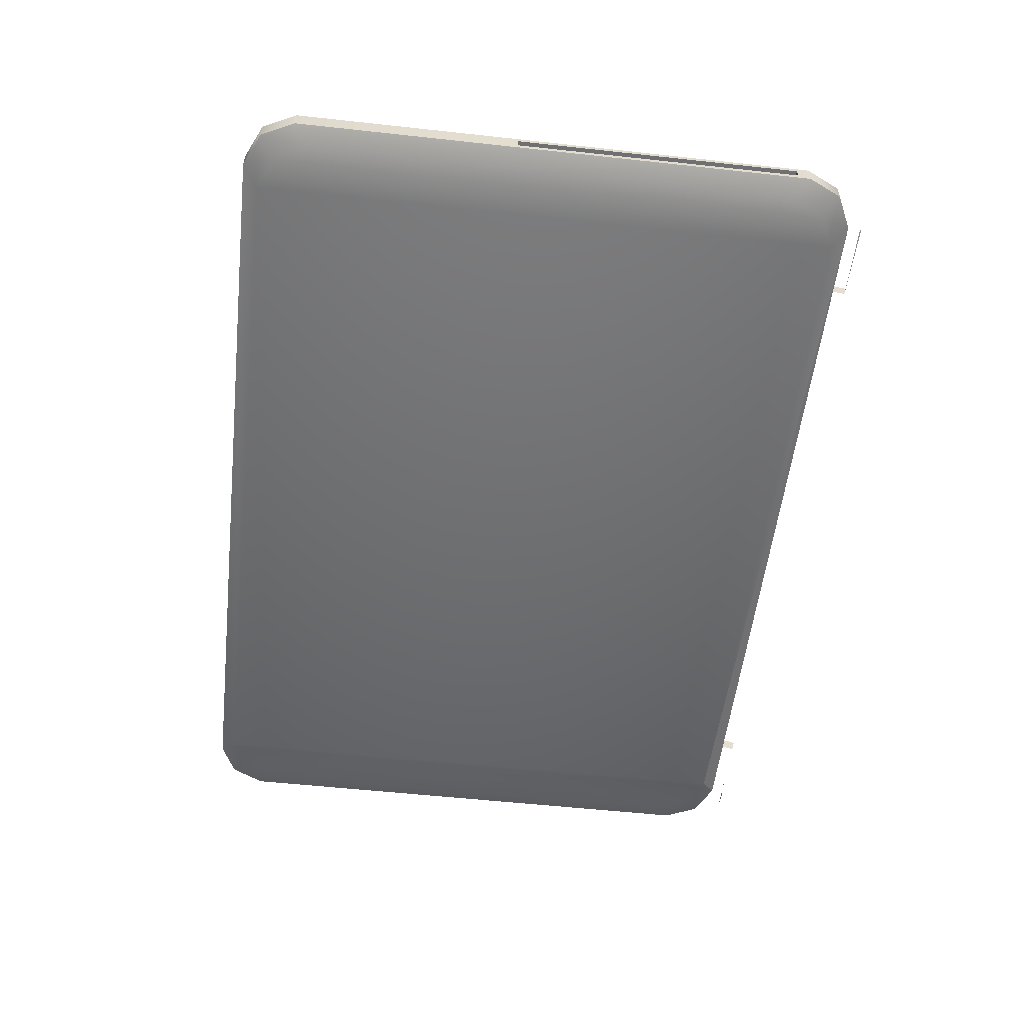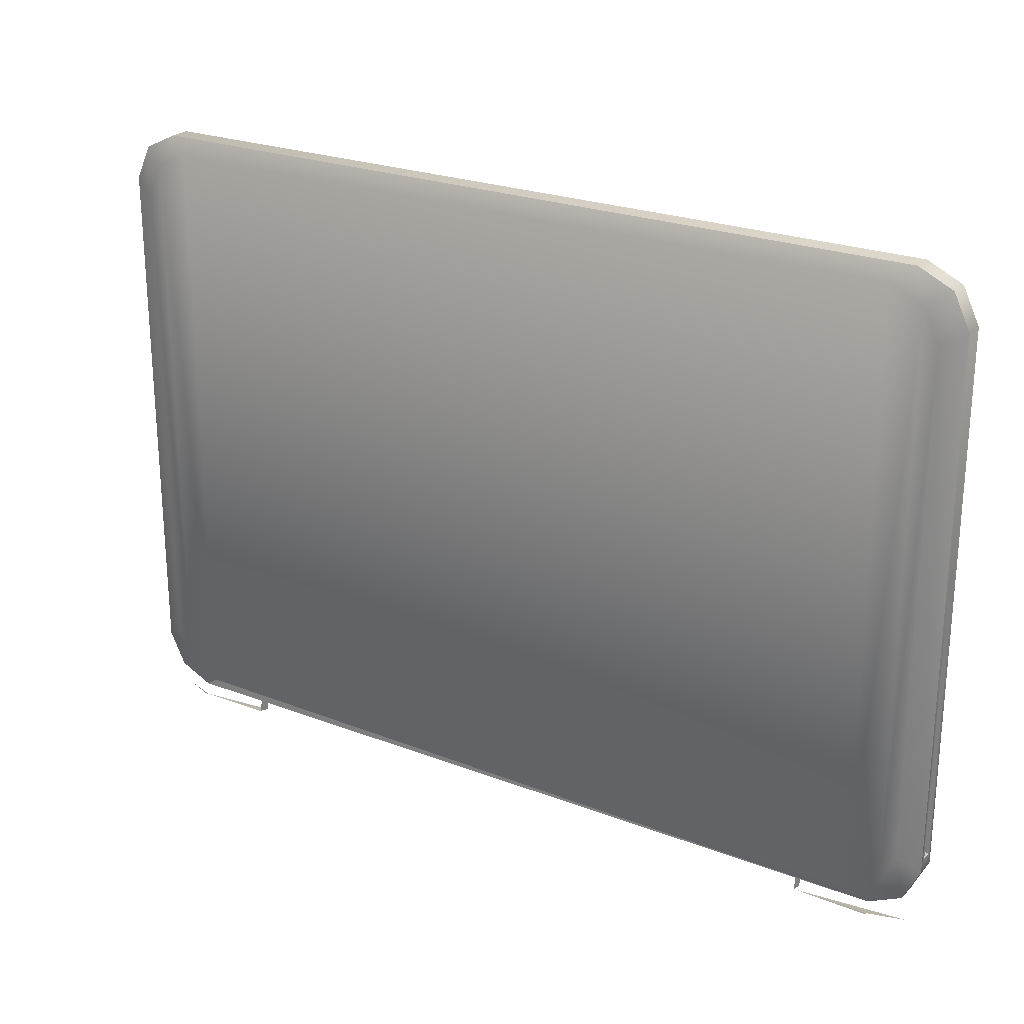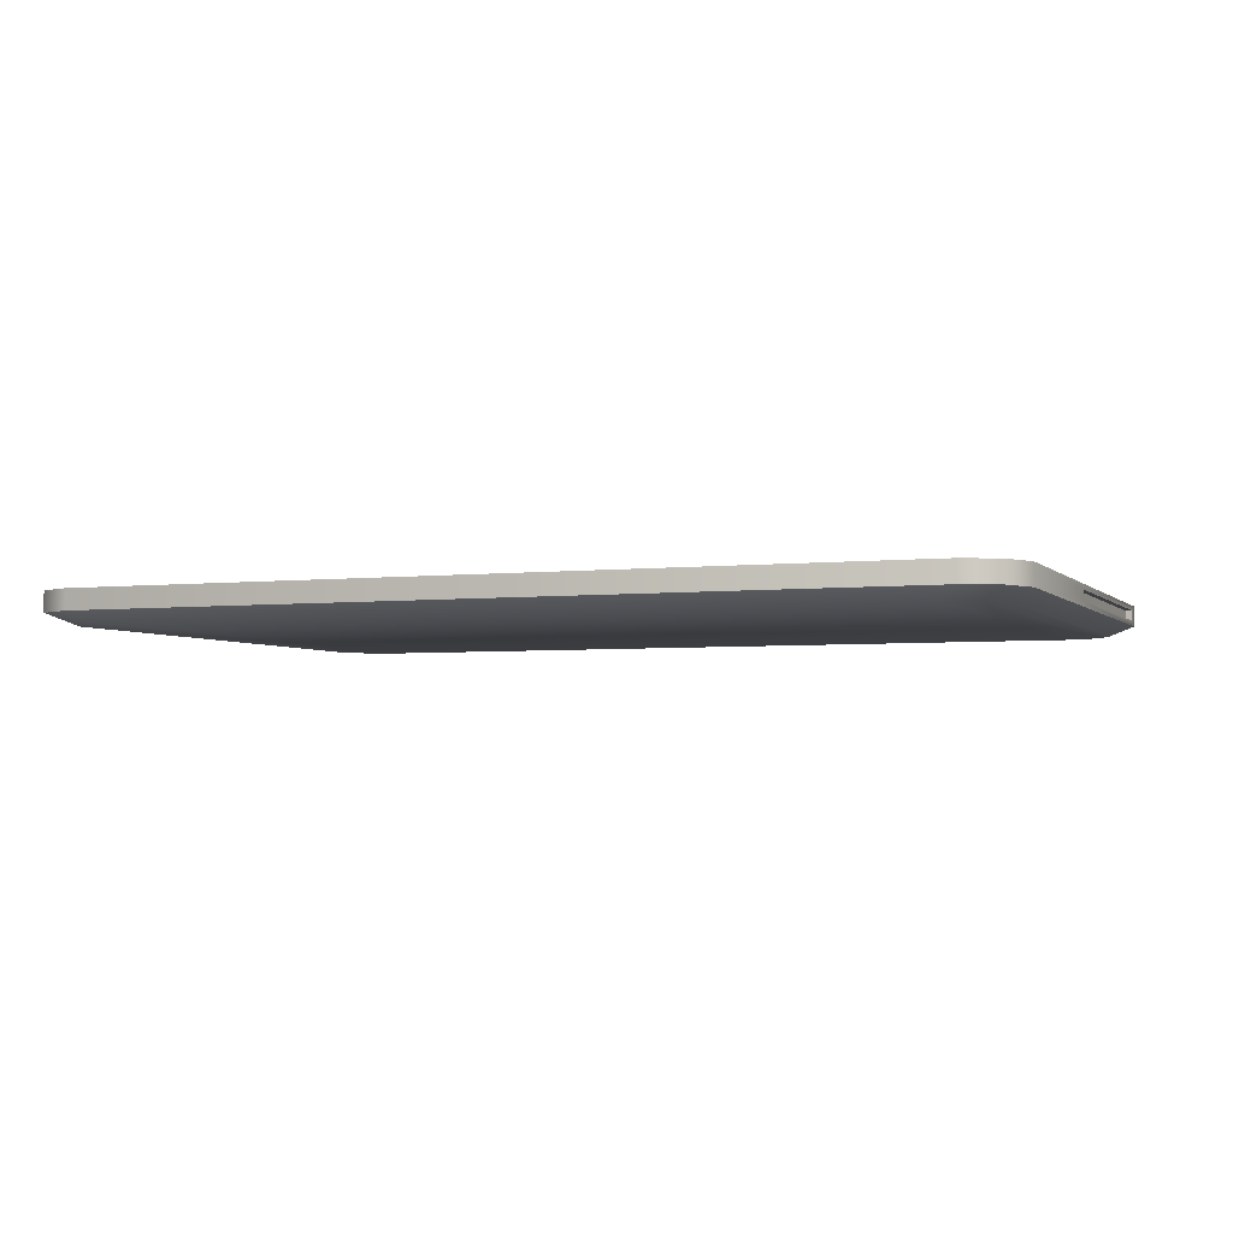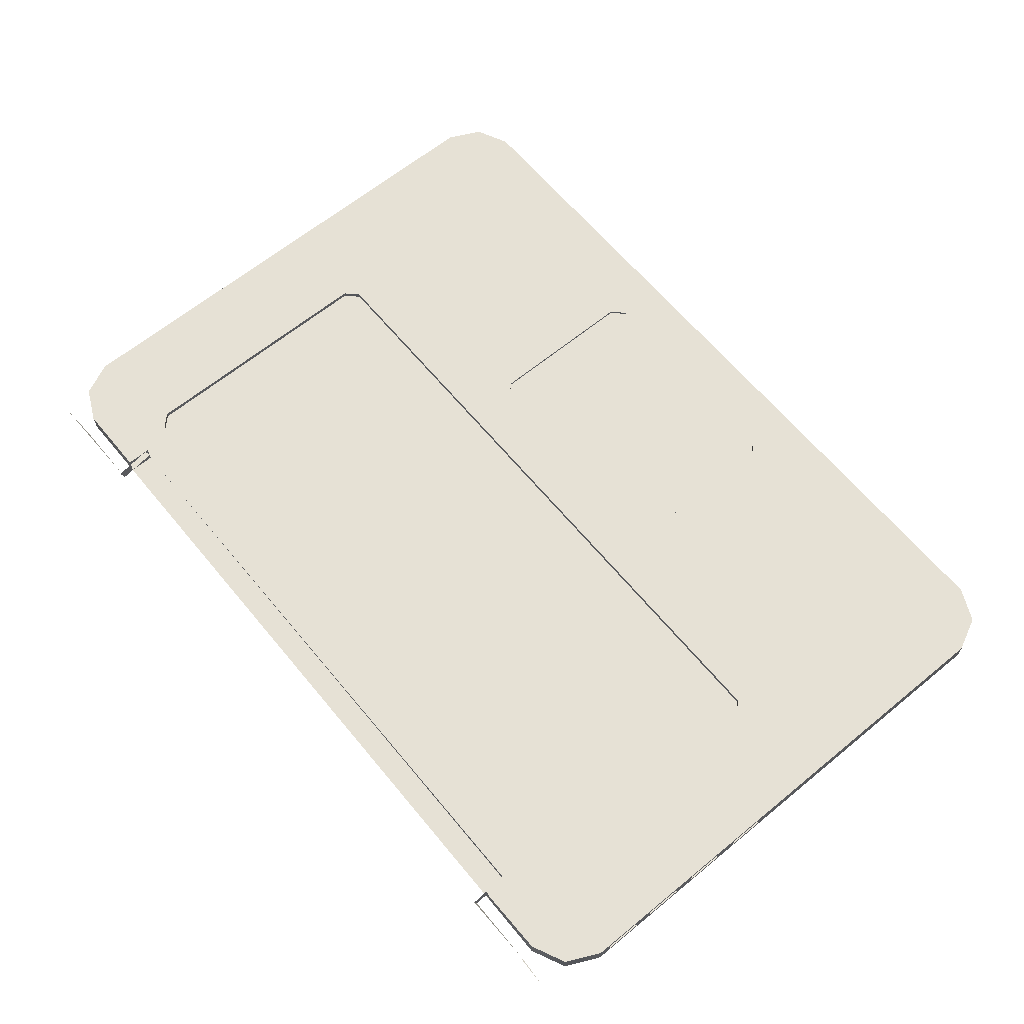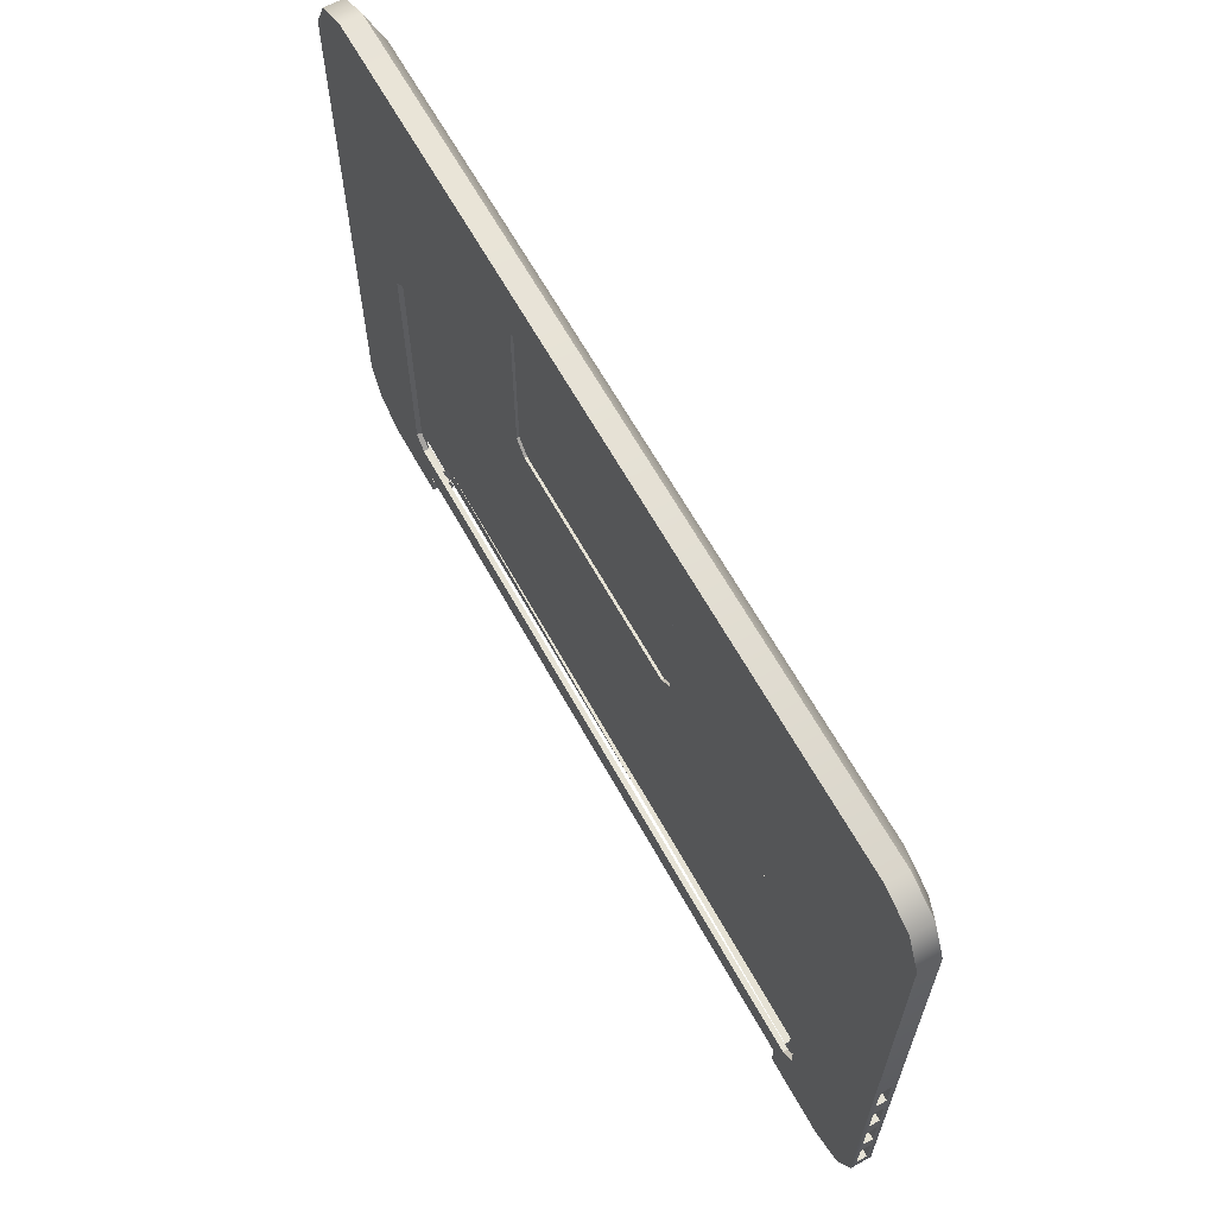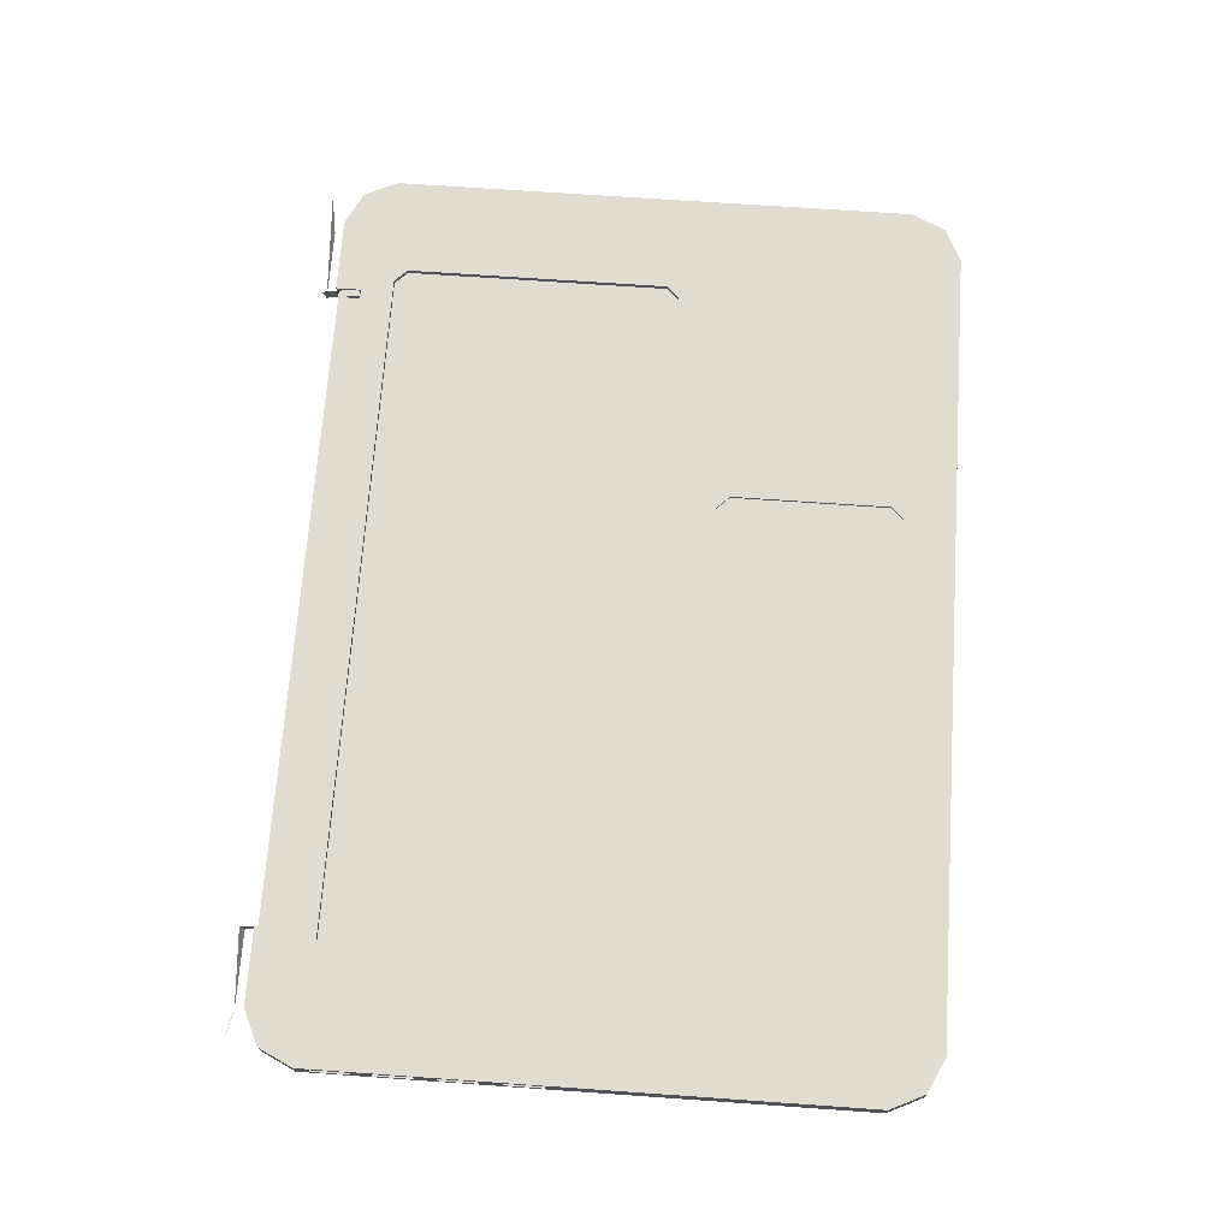
<metadata>
{"format":"obj","ext":"obj","renderer":"f3d","projection":"perspective","resolution":1024,"background":"white","views":[{"elev":-55.0,"azim":83.4,"up":"+Y"},{"elev":24.1,"azim":32.4,"up":"+Z"},{"elev":-3.8,"azim":21.2,"up":"+Y"},{"elev":64.1,"azim":-129.6,"up":"+Y"},{"elev":63.9,"azim":-118.9,"up":"+Z"},{"elev":69.6,"azim":-86.0,"up":"+Y"}]}
</metadata>
<code>
v -0.5828 -0.2393 -0.1577
v 0.5957 -0.2242 -0.1807
v -0.6131 -0.2242 -0.1807
v 0.5662 -0.2393 -0.1577
v -0.4998 -0.2223 -0.1807
v 0.5957 -0.2242 0.7636
v -0.6314 -0.2393 -0.1344
v 0.5662 -0.2393 0.74
v 0.6148 -0.2393 -0.1344
v -0.6131 -0.194 -0.1807
v 0.4823 -0.2223 -0.1807
v -0.6131 -0.2242 0.7636
v 0.6468 -0.2242 -0.1563
v -0.6642 -0.2242 -0.1563
v -0.6314 -0.2393 0.7168
v -0.5828 -0.2393 0.74
v 0.6148 -0.2393 0.7168
v -0.6642 -0.194 -0.1563
v -0.4998 -0.2028 -0.1807
v 0.5957 -0.194 -0.1807
v 0.4823 -0.2122 -0.1429
v 0.4823 -0.2272 -0.1989
v 0.4823 -0.2223 -0.1429
v -0.6642 -0.2242 0.7392
v 0.5957 -0.194 0.7636
v 0.6468 -0.2242 0.7392
v -0.6546 -0.2393 -0.08584
v -0.6546 -0.2393 0.6682
v 0.6381 -0.2393 -0.08584
v 0.6381 -0.2393 0.6682
v -0.6642 -0.194 0.7392
v -0.4998 -0.194 -0.1807
v -0.4998 -0.209 -0.2038
v -0.4998 -0.194 -0.1478
v 0.4823 -0.2028 -0.1807
v -0.4998 -0.2122 -0.1429
v -0.4998 -0.2272 -0.1989
v -0.4998 -0.2223 -0.1429
v -0.6131 -0.194 0.7636
v 0.6468 -0.194 0.7392
v 0.6468 -0.194 -0.1563
v 0.6712 -0.2242 0.6881
v -0.6886 -0.2242 -0.1051
v -0.6886 -0.2242 0.6881
v 0.6712 -0.2242 -0.1051
v -0.6886 -0.194 0.6881
v -0.5375 -0.194 -0.07529
v 0.4823 -0.194 -0.1478
v 0.4823 -0.194 -0.1807
v -0.4998 -0.194 -0.1429
v 0.5957 -0.2277 -0.2007
v 0.4823 -0.209 -0.2038
v -0.1787 -0.194 0.6881
v 0.6712 -0.194 -0.1051
v -0.6886 -0.194 -0.1051
v -0.5375 -0.194 0.3198
v -0.5186 -0.194 -0.09417
v -0.6131 -0.2272 -0.1989
v 0.5012 -0.194 -0.09417
v 0.4823 -0.194 -0.1429
v 0.5957 -0.2272 -0.1989
v 0.6468 -0.2036 -0.2052
v -0.1976 -0.194 0.6692
v 0.1613 -0.194 0.6881
v 0.5201 -0.194 -0.07529
v 0.6712 -0.194 0.6881
v 0.6712 -0.2166 0.3481
v -0.6886 -0.2166 -0.08624
v -0.6886 -0.2166 0.2318
v -0.6886 -0.2015 0.2318
v 0.6712 -0.2015 -0.08624
v -0.5375 -0.2015 -0.07529
v -0.6642 -0.2036 -0.2052
v -0.6131 -0.2277 -0.2007
v -0.1976 -0.1978 0.6692
v 0.1802 -0.194 0.6692
v 0.1613 -0.1978 0.6881
v 0.5201 -0.194 0.3198
v 0.6712 -0.2015 0.3481
v 0.6712 -0.2166 -0.08624
v -0.6886 -0.2166 -0.02958
v -0.6886 -0.2015 -0.08624
v -0.6886 -0.2166 0.1752
v -0.6886 -0.2015 0.1752
v -0.5186 -0.194 0.3387
v -0.5375 -0.2015 0.3198
v -0.5186 -0.2015 -0.09417
v 0.5201 -0.2015 -0.07529
v -0.1787 -0.1978 0.6881
v -0.1976 -0.1978 0.4331
v 0.1802 -0.194 0.4331
v 0.5012 -0.194 0.3387
v 0.5201 -0.2015 0.3198
v 0.6618 -0.2166 -0.08624
v -0.6886 -0.2166 -0.001598
v -0.6792 -0.2166 -0.08624
v -0.6886 -0.2015 -0.02958
v -0.6792 -0.2015 -0.08624
v -0.6792 -0.2015 0.2318
v -0.6792 -0.2166 0.1752
v -0.6886 -0.2166 0.1419
v 0.6618 -0.2015 0.3481
v -0.6886 -0.2015 0.1419
v -0.6792 -0.2015 0.1752
v -0.1976 -0.194 0.4331
v -0.5186 -0.2015 0.3387
v 0.5012 -0.2015 -0.09417
v 0.1802 -0.1978 0.6692
v -0.1787 -0.1978 0.4143
v 0.5012 -0.2015 0.3387
v 0.6618 -0.2166 0.3481
v -0.6886 -0.2166 0.05506
v -0.6792 -0.2166 -0.02958
v -0.6886 -0.2015 -0.001598
v -0.6792 -0.2166 0.2318
v -0.6886 -0.2166 0.08529
v 0.6618 -0.2015 -0.08624
v -0.6886 -0.2015 0.08529
v -0.1787 -0.194 0.4143
v 0.1613 -0.194 0.4143
v 0.1802 -0.1978 0.4331
v 0.1613 -0.1978 0.4143
v -0.6792 -0.2166 -0.001598
v -0.6792 -0.2015 -0.02958
v -0.6886 -0.2015 0.05506
v -0.6792 -0.2015 0.1419
v -0.6792 -0.2166 0.08529
v -0.6792 -0.2015 0.08529
v -0.6792 -0.2166 0.05506
v -0.6792 -0.2015 -0.001598
v -0.6792 -0.2166 0.1419
v -0.6792 -0.2015 0.05506
f 2 1 4
f 2 3 6
f 3 7 1
f 9 2 4
f 10 3 5
f 6 3 12
f 13 2 6
f 7 3 14
f 2 9 13
f 10 18 3
f 19 10 5
f 20 11 2
f 12 3 24
f 6 12 25
f 6 16 12
f 26 13 6
f 14 3 18
f 3 14 24
f 14 27 7
f 16 6 8
f 6 17 8
f 29 13 9
f 10 31 18
f 19 34 5
f 35 11 20
f 21 23 11
f 38 5 23
f 12 24 39
f 12 15 24
f 39 25 12
f 25 40 6
f 15 12 16
f 41 20 13
f 42 13 26
f 26 6 40
f 17 6 26
f 14 18 43
f 24 14 44
f 27 14 43
f 28 24 15
f 13 29 45
f 26 30 17
f 31 46 18
f 39 31 10
f 32 47 10
f 19 34 32
f 36 5 34
f 49 35 20
f 38 36 5
f 38 23 36
f 31 39 24
f 25 39 53
f 40 25 20
f 41 40 20
f 41 13 54
f 45 13 42
f 26 40 42
f 30 26 42
f 55 43 18
f 43 44 14
f 24 28 44
f 44 46 24
f 44 27 43
f 27 44 28
f 30 45 29
f 45 54 13
f 55 18 46
f 31 24 46
f 56 39 10
f 56 10 47
f 57 47 32
f 34 57 32
f 37 58 33
f 36 50 34
f 49 48 35
f 20 59 49
f 60 21 48
f 61 51 22
f 61 22 62
f 53 39 63
f 64 25 53
f 25 65 20
f 66 40 41
f 54 66 41
f 45 30 42
f 45 42 67
f 66 42 40
f 55 68 43
f 43 69 44
f 44 70 46
f 45 71 54
f 55 46 70
f 63 39 56
f 47 72 56
f 47 57 72
f 34 50 57
f 49 59 48
f 65 59 20
f 48 59 60
f 60 59 50
f 63 75 53
f 76 25 64
f 65 25 78
f 54 79 66
f 66 67 42
f 80 45 67
f 68 81 43
f 68 55 82
f 70 44 69
f 83 69 43
f 71 79 54
f 71 45 80
f 84 55 70
f 85 63 56
f 86 56 72
f 87 72 57
f 59 57 50
f 58 74 73
f 65 88 59
f 89 53 75
f 75 63 90
f 91 25 76
f 64 77 76
f 78 25 92
f 78 93 65
f 67 66 79
f 80 67 94
f 81 95 43
f 68 96 81
f 82 55 97
f 82 98 68
f 70 69 99
f 83 100 69
f 101 83 43
f 79 71 102
f 80 94 71
f 103 55 84
f 84 70 104
f 63 85 105
f 85 56 106
f 86 106 56
f 86 72 106
f 87 106 72
f 57 59 87
f 107 59 88
f 88 65 93
f 75 90 89
f 105 90 63
f 92 25 91
f 76 108 91
f 108 76 77
f 92 110 78
f 93 78 110
f 67 79 111
f 111 94 67
f 95 112 43
f 97 95 81
f 113 81 96
f 96 68 98
f 97 55 114
f 82 97 98
f 115 99 69
f 99 104 70
f 115 69 100
f 100 83 104
f 103 83 101
f 116 101 43
f 117 102 71
f 102 111 79
f 117 71 94
f 118 55 103
f 83 103 84
f 84 104 83
f 105 85 119
f 106 110 85
f 107 87 59
f 88 93 107
f 109 89 90
f 90 105 109
f 91 120 92
f 121 91 108
f 108 77 122
f 92 85 110
f 93 110 107
f 111 102 94
f 112 116 43
f 95 123 112
f 95 97 114
f 97 81 124
f 113 124 81
f 96 98 113
f 114 55 125
f 124 98 97
f 99 115 104
f 100 104 115
f 103 101 126
f 116 127 101
f 117 94 102
f 125 55 118
f 118 103 128
f 92 119 85
f 119 109 105
f 120 119 92
f 91 121 120
f 121 108 122
f 122 109 120
f 125 116 112
f 129 112 123
f 123 95 130
f 114 130 95
f 124 113 98
f 114 125 130
f 131 126 101
f 126 128 103
f 131 101 127
f 127 116 128
f 116 125 118
f 118 128 116
f 119 120 109
f 122 120 121
f 125 112 132
f 129 132 112
f 123 130 129
f 132 130 125
f 126 131 128
f 127 128 131
f 132 129 130
f 4 1 2
f 6 3 2
f 1 7 3
f 1 8 4
f 4 8 1
f 4 2 9
f 5 3 10
f 12 3 6
f 6 2 13
f 14 3 7
f 7 15 1
f 1 15 7
f 1 16 8
f 8 16 1
f 4 8 17
f 17 8 4
f 13 9 2
f 4 17 9
f 9 17 4
f 3 18 10
f 5 10 19
f 2 11 20
f 24 3 12
f 25 12 6
f 12 16 6
f 6 13 26
f 18 3 14
f 24 14 3
f 7 27 14
f 7 28 15
f 15 28 7
f 1 15 16
f 16 15 1
f 8 6 16
f 8 17 6
f 9 13 29
f 9 17 30
f 30 17 9
f 18 31 10
f 20 11 35
f 11 23 21
f 23 5 38
f 39 24 12
f 24 15 12
f 12 25 39
f 6 40 25
f 16 12 15
f 13 20 41
f 26 13 42
f 40 6 26
f 26 6 17
f 43 18 14
f 44 14 24
f 43 14 27
f 28 7 27
f 27 7 28
f 15 24 28
f 45 29 13
f 9 30 29
f 29 30 9
f 17 30 26
f 18 46 31
f 10 31 39
f 10 47 32
f 32 34 19
f 20 35 49
f 5 36 38
f 36 23 38
f 24 39 31
f 53 39 25
f 20 25 40
f 20 40 41
f 54 13 41
f 42 13 45
f 42 40 26
f 42 26 30
f 18 43 55
f 14 44 43
f 44 28 24
f 24 46 44
f 43 27 44
f 28 44 27
f 29 45 30
f 13 54 45
f 46 18 55
f 46 24 31
f 10 39 56
f 47 10 56
f 32 47 57
f 32 57 34
f 34 50 36
f 35 48 49
f 49 59 20
f 48 21 60
f 63 39 53
f 53 25 64
f 20 65 25
f 41 40 66
f 41 66 54
f 42 30 45
f 67 42 45
f 40 42 66
f 43 68 55
f 44 69 43
f 46 70 44
f 54 71 45
f 70 46 55
f 56 39 63
f 56 72 47
f 72 57 47
f 57 50 34
f 48 59 49
f 20 59 65
f 60 59 48
f 50 59 60
f 53 75 63
f 64 25 76
f 78 25 65
f 66 79 54
f 42 67 66
f 67 45 80
f 43 81 68
f 82 55 68
f 69 44 70
f 43 69 83
f 54 79 71
f 80 45 71
f 70 55 84
f 56 63 85
f 72 56 86
f 57 72 87
f 50 57 59
f 59 88 65
f 75 53 89
f 90 63 75
f 76 25 91
f 76 77 64
f 92 25 78
f 65 93 78
f 79 66 67
f 43 95 81
f 97 55 82
f 43 83 101
f 84 55 103
f 105 85 63
f 106 56 85
f 56 106 86
f 106 72 86
f 72 106 87
f 87 59 57
f 88 59 107
f 93 65 88
f 89 90 75
f 63 90 105
f 91 25 92
f 91 108 76
f 77 76 108
f 78 110 92
f 110 78 93
f 43 112 95
f 81 95 97
f 114 55 97
f 101 83 103
f 43 101 116
f 103 55 118
f 84 103 83
f 119 85 105
f 85 110 106
f 59 87 107
f 107 93 88
f 90 89 109
f 109 105 90
f 92 120 91
f 108 91 121
f 122 77 108
f 110 85 92
f 107 110 93
f 43 116 112
f 114 97 95
f 125 55 114
f 118 55 125
f 85 119 92
f 105 109 119
f 92 119 120
f 120 121 91
f 122 108 121
f 120 109 122
f 112 116 125
f 118 125 116
f 109 120 119
f 121 120 122
f 33 5 19
f 19 5 33
f 5 34 19
f 22 35 11
f 11 35 22
f 5 33 37
f 37 33 5
f 34 5 36
f 35 22 52
f 52 22 35
f 22 51 61
f 73 74 58
f 33 58 37
f 62 22 61
f 94 67 80
f 81 96 68
f 68 98 82
f 99 69 70
f 69 100 83
f 102 71 79
f 71 94 80
f 104 70 84
f 111 79 67
f 67 94 111
f 96 81 113
f 98 68 96
f 98 97 82
f 69 99 115
f 70 104 99
f 100 69 115
f 104 83 100
f 71 102 117
f 79 111 102
f 94 71 117
f 83 104 84
f 94 102 111
f 112 123 95
f 124 81 97
f 81 124 113
f 113 98 96
f 97 98 124
f 104 115 99
f 115 104 100
f 126 101 103
f 101 127 116
f 102 94 117
f 128 103 118
f 123 112 129
f 130 95 123
f 95 130 114
f 98 113 124
f 130 125 114
f 101 126 131
f 103 128 126
f 127 101 131
f 128 116 127
f 116 128 118
f 132 112 125
f 112 132 129
f 129 130 123
f 125 130 132
f 128 131 126
f 131 128 127
f 130 129 132

</code>
